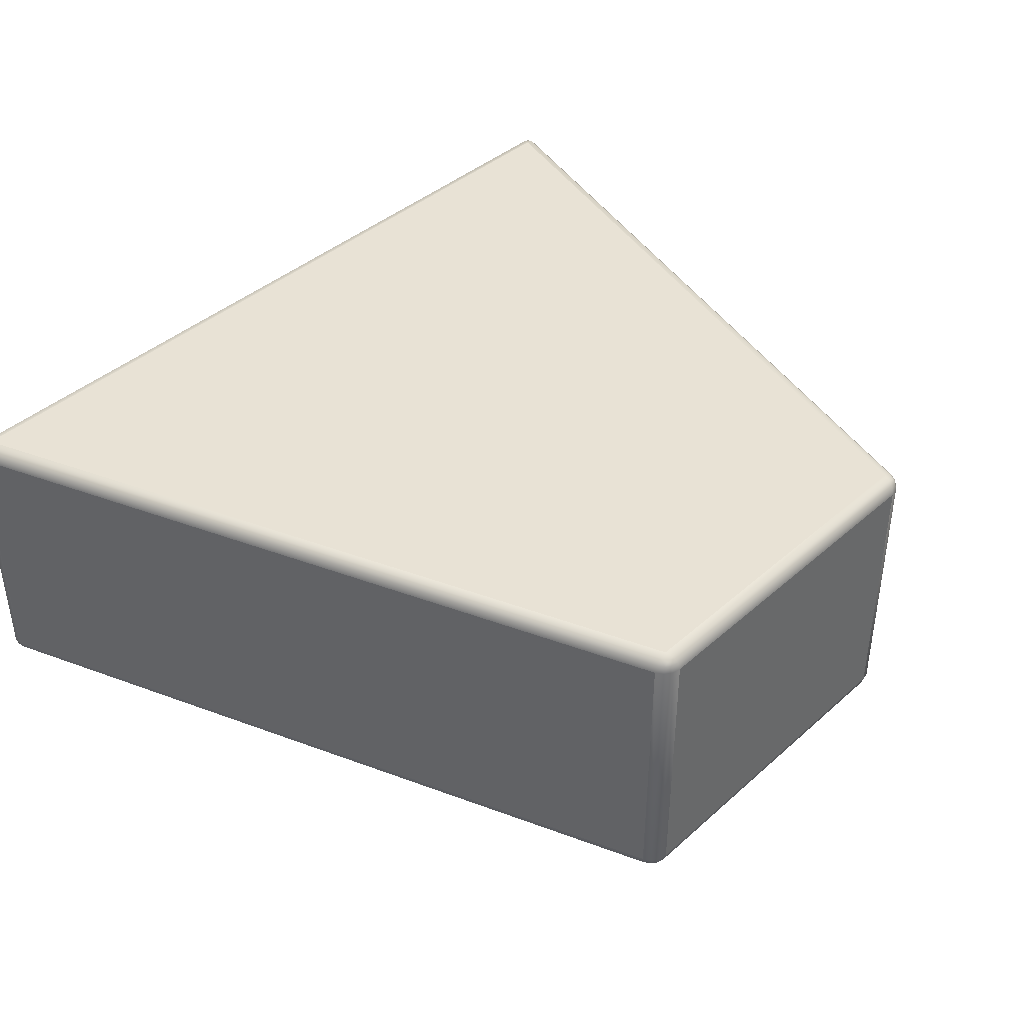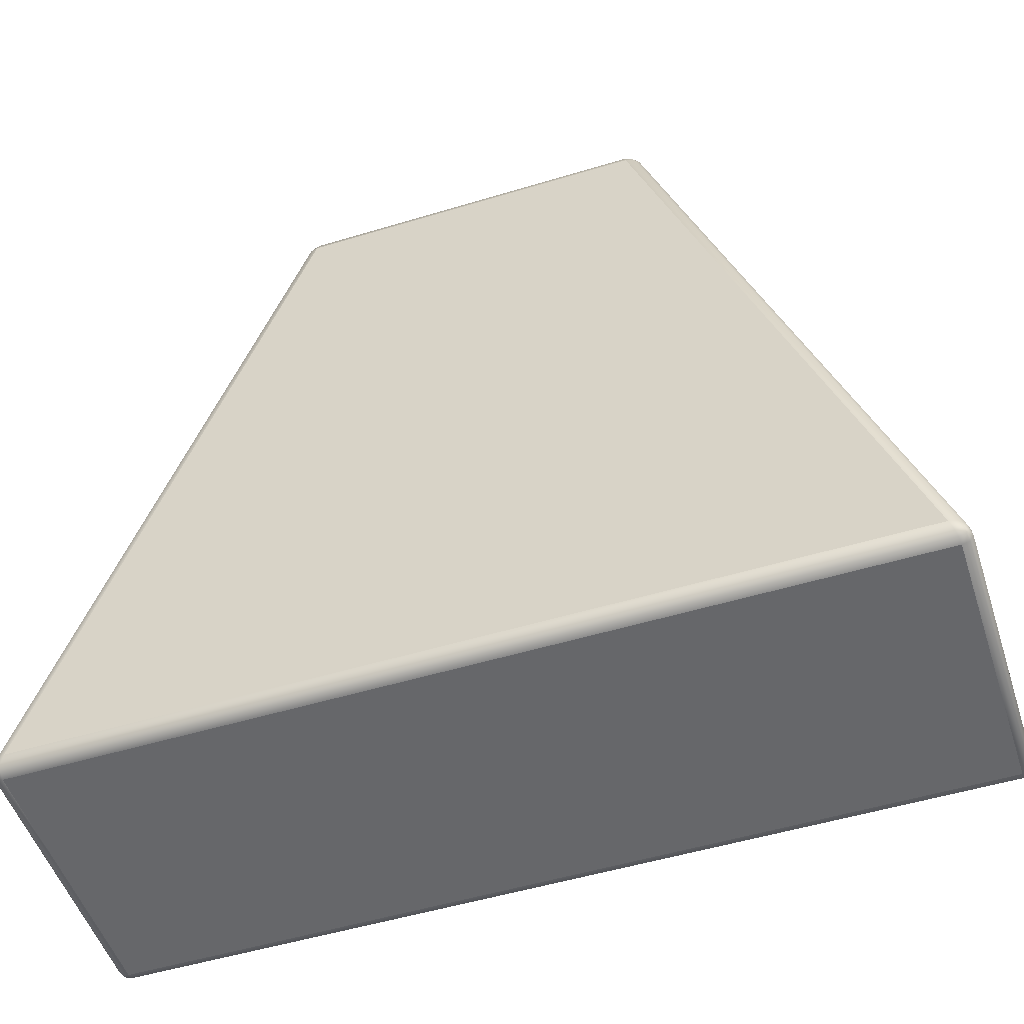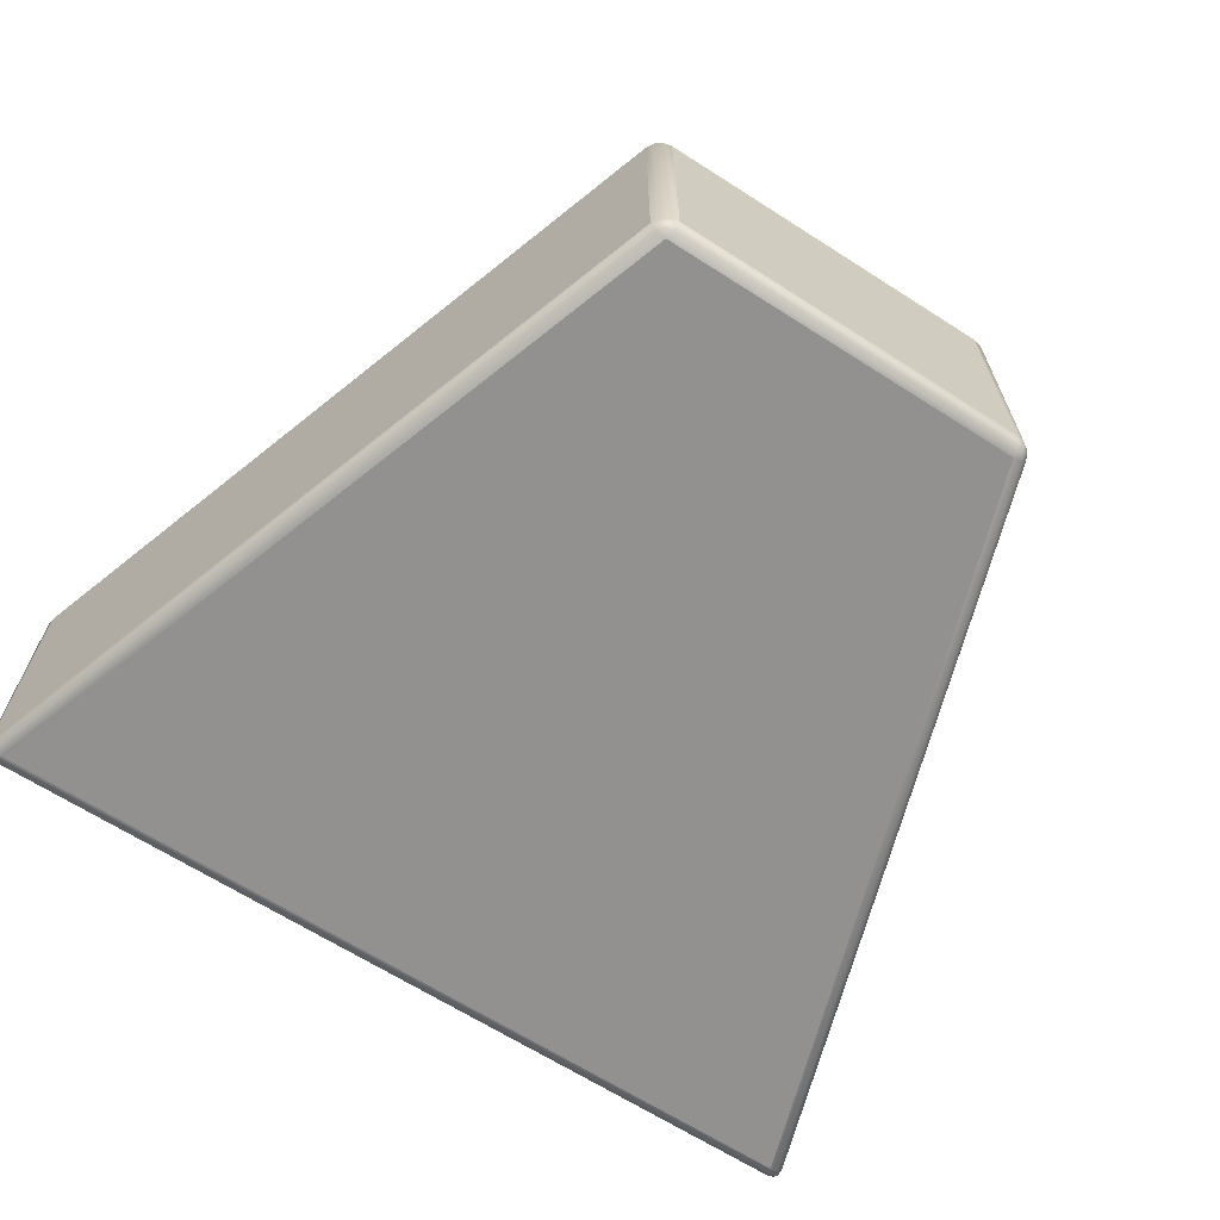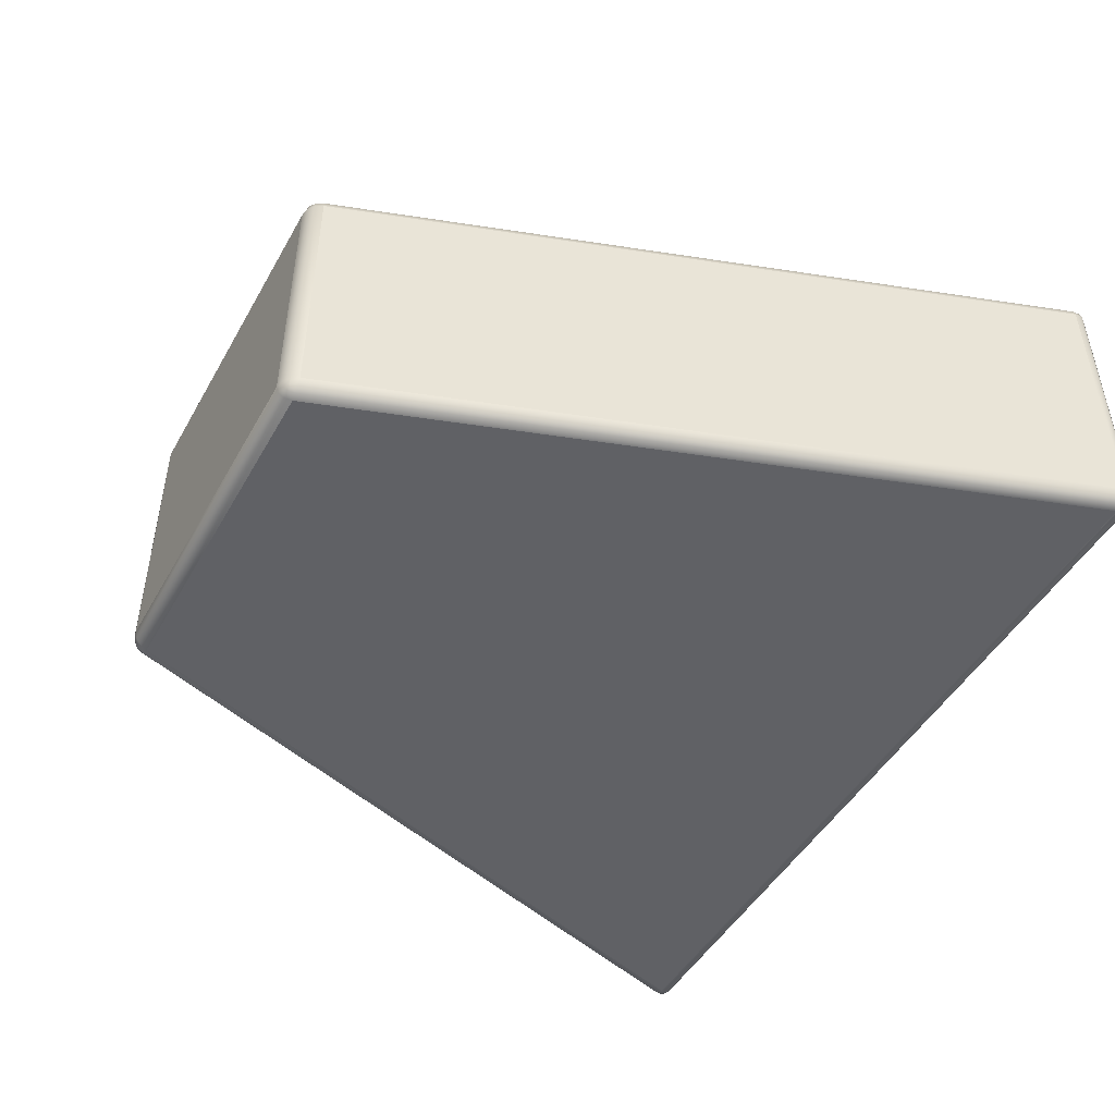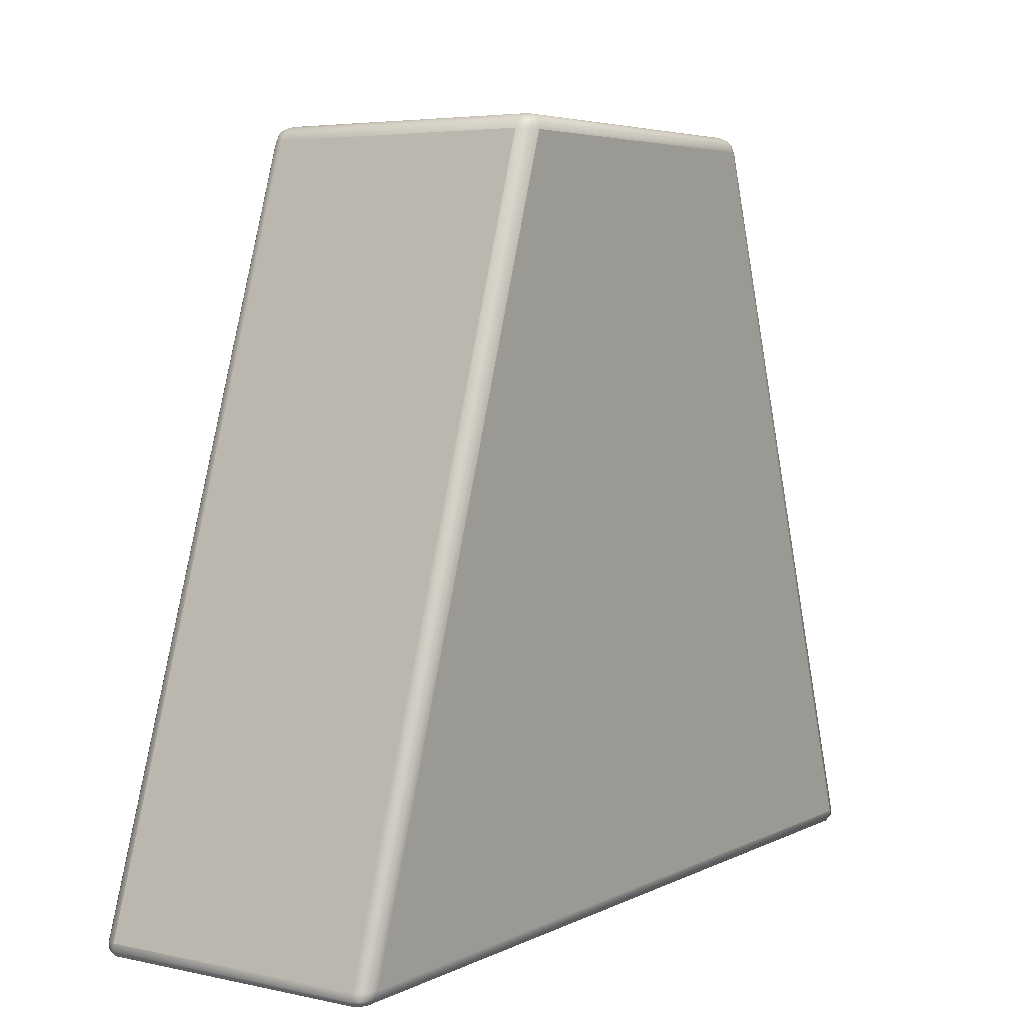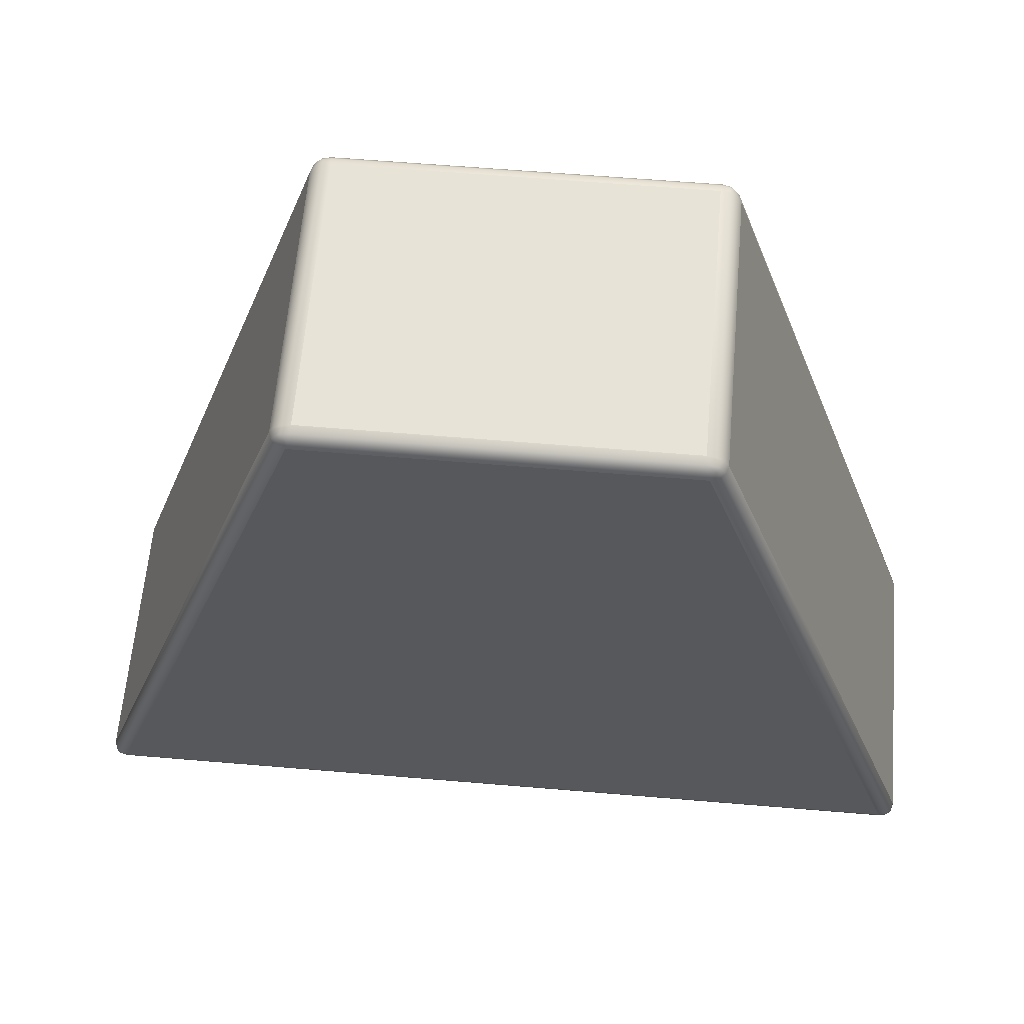
<metadata>
{"format":"obj","ext":"obj","renderer":"f3d","projection":"perspective","resolution":1024,"background":"white","views":[{"elev":40.7,"azim":132.9,"up":"+Z"},{"elev":-52.1,"azim":-161.9,"up":"+Y"},{"elev":-66.1,"azim":147.3,"up":"+Z"},{"elev":-47.2,"azim":-118.3,"up":"+Z"},{"elev":4.9,"azim":124.2,"up":"+Y"},{"elev":61.8,"azim":-175.1,"up":"+Y"}]}
</metadata>
<code>
o Cube.001
v -0.1416 -0.1257 -0.045
v -0.145 -0.1209 -0.045
v -0.1397 -0.1207 -0.05
v -0.144 -0.1251 -0.045
v -0.1413 -0.1249 -0.0475
v -0.1435 -0.1244 -0.04739
v -0.1442 -0.1208 -0.0475
v -0.1452 -0.1233 -0.045
v -0.1444 -0.1232 -0.04739
v -0.1406 -0.1231 -0.04933
v -0.1423 -0.1207 -0.04933
v -0.143 -0.1231 -0.04868
v -0.1416 -0.1257 0.045
v -0.1397 -0.1207 0.05
v -0.145 -0.1209 0.045
v -0.1413 -0.1249 0.0475
v -0.144 -0.1251 0.045
v -0.1435 -0.1244 0.04739
v -0.1423 -0.1207 0.04933
v -0.1406 -0.1231 0.04933
v -0.143 -0.1231 0.04868
v -0.1452 -0.1233 0.045
v -0.1442 -0.1208 0.0475
v -0.1444 -0.1232 0.04739
v -0.05783 0.1257 -0.045
v -0.05923 0.1207 -0.05
v -0.06441 0.1209 -0.045
v -0.05799 0.1249 -0.0475
v -0.06057 0.1251 -0.045
v -0.06062 0.1244 -0.04739
v -0.06178 0.1207 -0.04933
v -0.0585 0.1231 -0.04933
v -0.06098 0.1231 -0.04868
v -0.06299 0.1233 -0.045
v -0.06369 0.1208 -0.0475
v -0.06232 0.1232 -0.04739
v -0.05783 0.1257 0.045
v -0.06441 0.1209 0.045
v -0.05923 0.1207 0.05
v -0.06057 0.1251 0.045
v -0.05799 0.1249 0.0475
v -0.06062 0.1244 0.04739
v -0.06369 0.1208 0.0475
v -0.06299 0.1233 0.045
v -0.06232 0.1232 0.04739
v -0.0585 0.1231 0.04933
v -0.06178 0.1207 0.04933
v -0.06098 0.1231 0.04868
v 0.1397 -0.1207 -0.05
v 0.145 -0.1209 -0.045
v 0.1416 -0.1257 -0.045
v 0.1423 -0.1207 -0.04933
v 0.1406 -0.1231 -0.04933
v 0.143 -0.1231 -0.04868
v 0.1452 -0.1233 -0.045
v 0.1442 -0.1208 -0.0475
v 0.1444 -0.1232 -0.04739
v 0.1413 -0.1249 -0.0475
v 0.144 -0.1251 -0.045
v 0.1435 -0.1244 -0.04739
v 0.145 -0.1209 0.045
v 0.1397 -0.1207 0.05
v 0.1416 -0.1257 0.045
v 0.1442 -0.1208 0.0475
v 0.1452 -0.1233 0.045
v 0.1444 -0.1232 0.04739
v 0.1406 -0.1231 0.04933
v 0.1423 -0.1207 0.04933
v 0.143 -0.1231 0.04868
v 0.144 -0.1251 0.045
v 0.1413 -0.1249 0.0475
v 0.1435 -0.1244 0.04739
v 0.05923 0.1207 -0.05
v 0.05783 0.1257 -0.045
v 0.06441 0.1209 -0.045
v 0.0585 0.1231 -0.04933
v 0.06178 0.1207 -0.04933
v 0.06098 0.1231 -0.04868
v 0.06057 0.1251 -0.045
v 0.05799 0.1249 -0.0475
v 0.06062 0.1244 -0.04739
v 0.06369 0.1208 -0.0475
v 0.06299 0.1233 -0.045
v 0.06232 0.1232 -0.04739
v 0.05783 0.1257 0.045
v 0.05923 0.1207 0.05
v 0.06441 0.1209 0.045
v 0.05799 0.1249 0.0475
v 0.06057 0.1251 0.045
v 0.06062 0.1244 0.04739
v 0.06178 0.1207 0.04933
v 0.0585 0.1231 0.04933
v 0.06098 0.1231 0.04868
v 0.06299 0.1233 0.045
v 0.06369 0.1208 0.0475
v 0.06232 0.1232 0.04739
f 26 73 49 3
f 75 87 61 50
f 2 15 38 27
f 86 39 14 62
f 25 37 85 74
f 1 4 6 5
f 4 8 9 6
f 2 7 9 8
f 7 11 12 9
f 3 10 12 11
f 10 5 6 12
f 6 9 12
f 13 16 18 17
f 16 20 21 18
f 14 19 21 20
f 19 23 24 21
f 15 22 24 23
f 22 17 18 24
f 18 21 24
f 25 28 30 29
f 28 32 33 30
f 26 31 33 32
f 31 35 36 33
f 27 34 36 35
f 34 29 30 36
f 30 33 36
f 37 40 42 41
f 40 44 45 42
f 38 43 45 44
f 43 47 48 45
f 39 46 48 47
f 46 41 42 48
f 42 45 48
f 49 52 54 53
f 52 56 57 54
f 50 55 57 56
f 55 59 60 57
f 51 58 60 59
f 58 53 54 60
f 54 57 60
f 61 64 66 65
f 64 68 69 66
f 62 67 69 68
f 67 71 72 69
f 63 70 72 71
f 70 65 66 72
f 66 69 72
f 73 76 78 77
f 76 80 81 78
f 74 79 81 80
f 79 83 84 81
f 75 82 84 83
f 82 77 78 84
f 78 81 84
f 85 88 90 89
f 88 92 93 90
f 86 91 93 92
f 91 95 96 93
f 87 94 96 95
f 94 89 90 96
f 90 93 96
f 27 38 44 34
f 34 44 40 29
f 29 40 37 25
f 1 13 17 4
f 4 17 22 8
f 8 22 15 2
f 2 27 35 7
f 7 35 31 11
f 11 31 26 3
f 14 39 47 19
f 19 47 43 23
f 23 43 38 15
f 3 49 53 10
f 10 53 58 5
f 5 58 51 1
f 50 61 65 55
f 55 65 70 59
f 59 70 63 51
f 25 74 80 28
f 28 80 76 32
f 32 76 73 26
f 39 86 92 46
f 46 92 88 41
f 41 88 85 37
f 13 63 71 16
f 16 71 67 20
f 20 67 62 14
f 61 87 95 64
f 64 95 91 68
f 68 91 86 62
f 74 85 89 79
f 79 89 94 83
f 83 94 87 75
f 49 73 77 52
f 52 77 82 56
f 56 82 75 50
f 51 63 13 1

</code>
